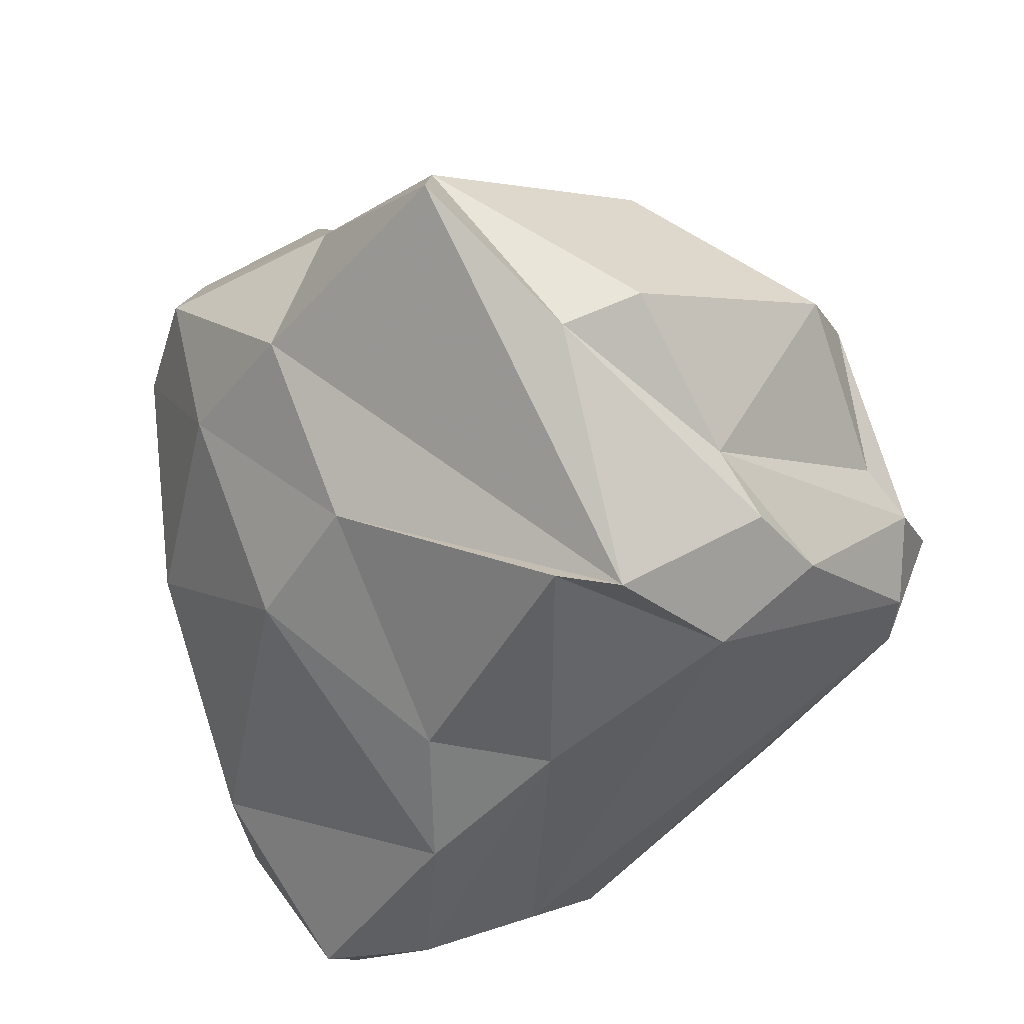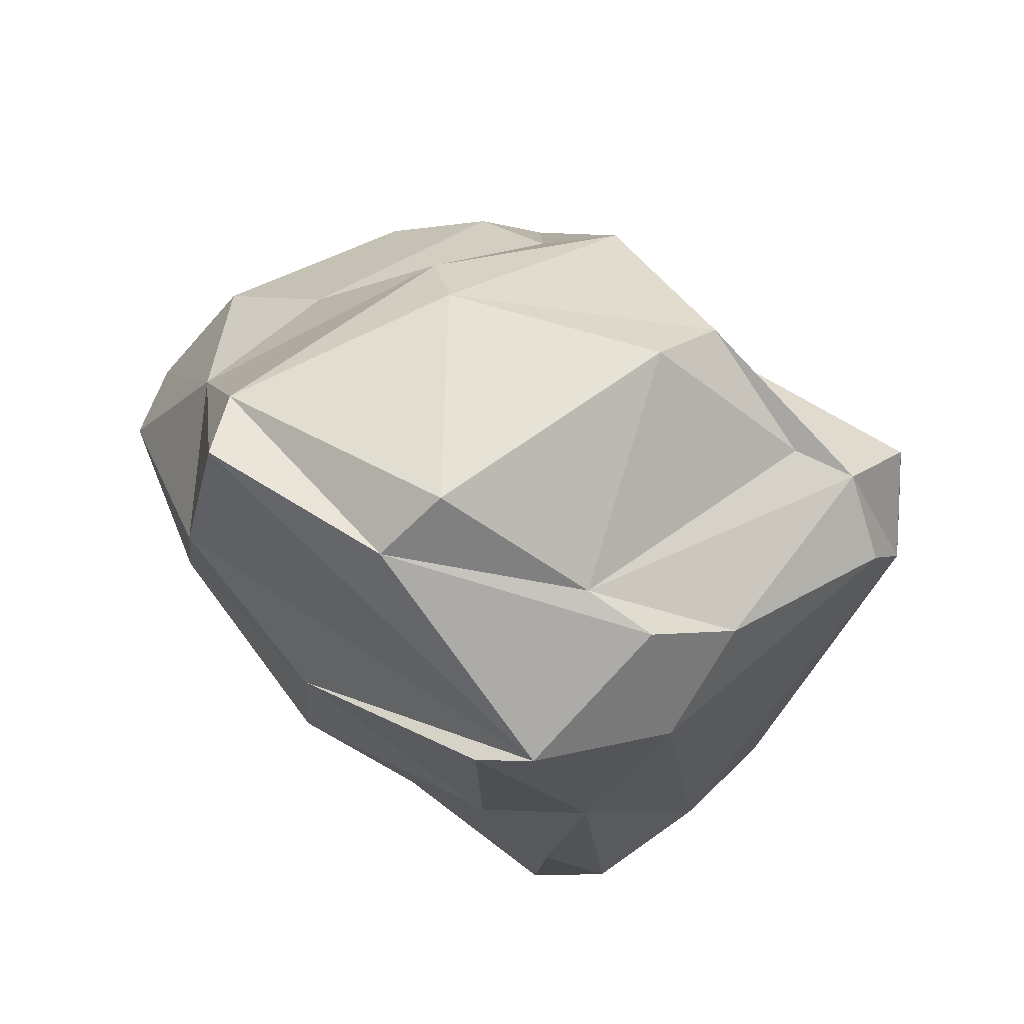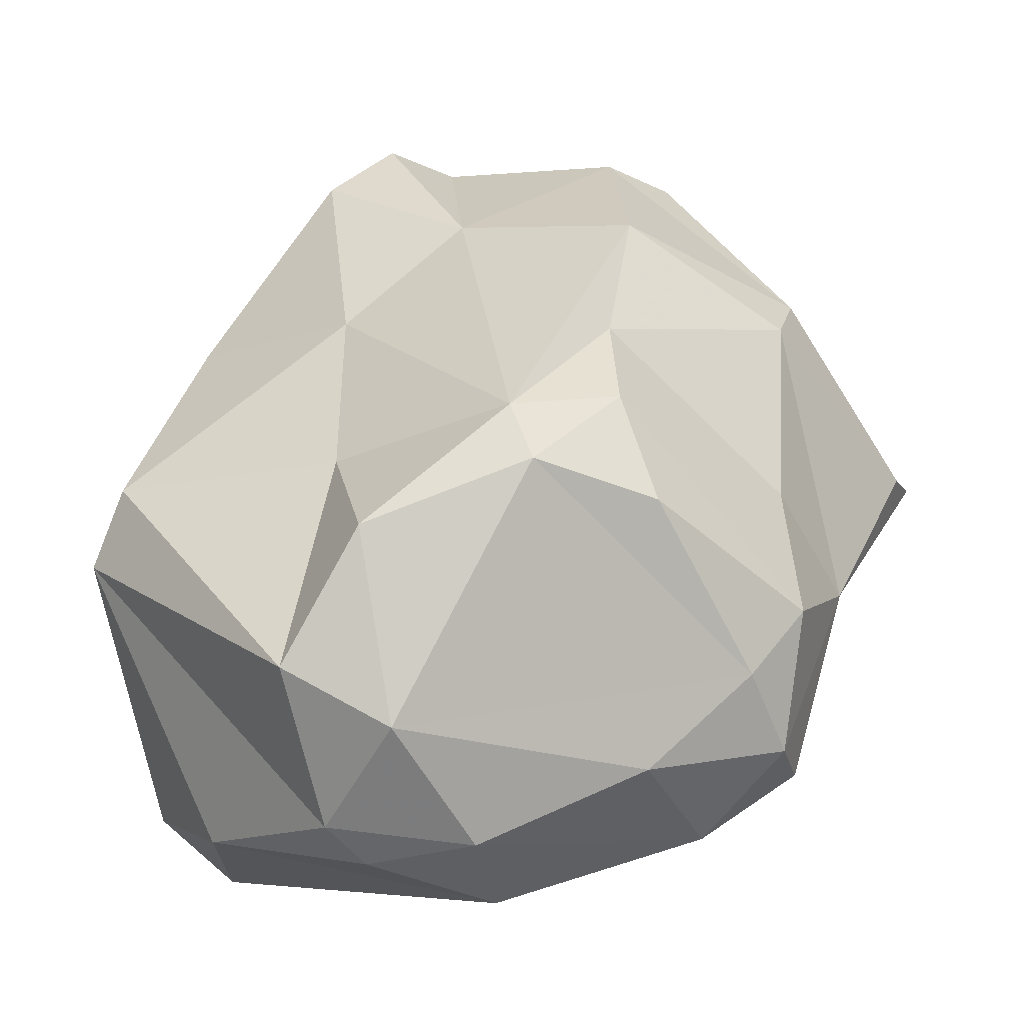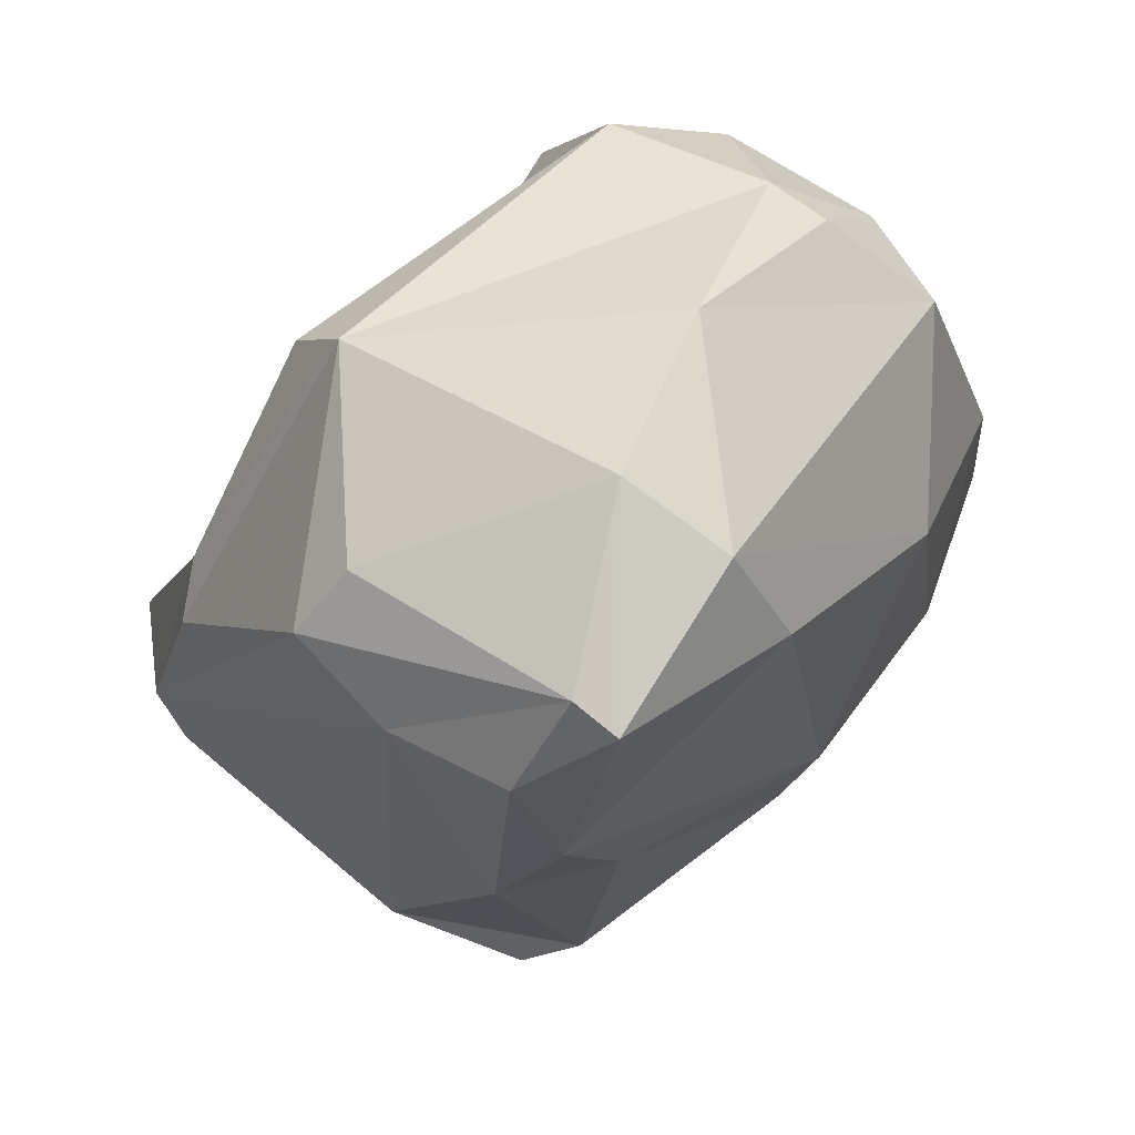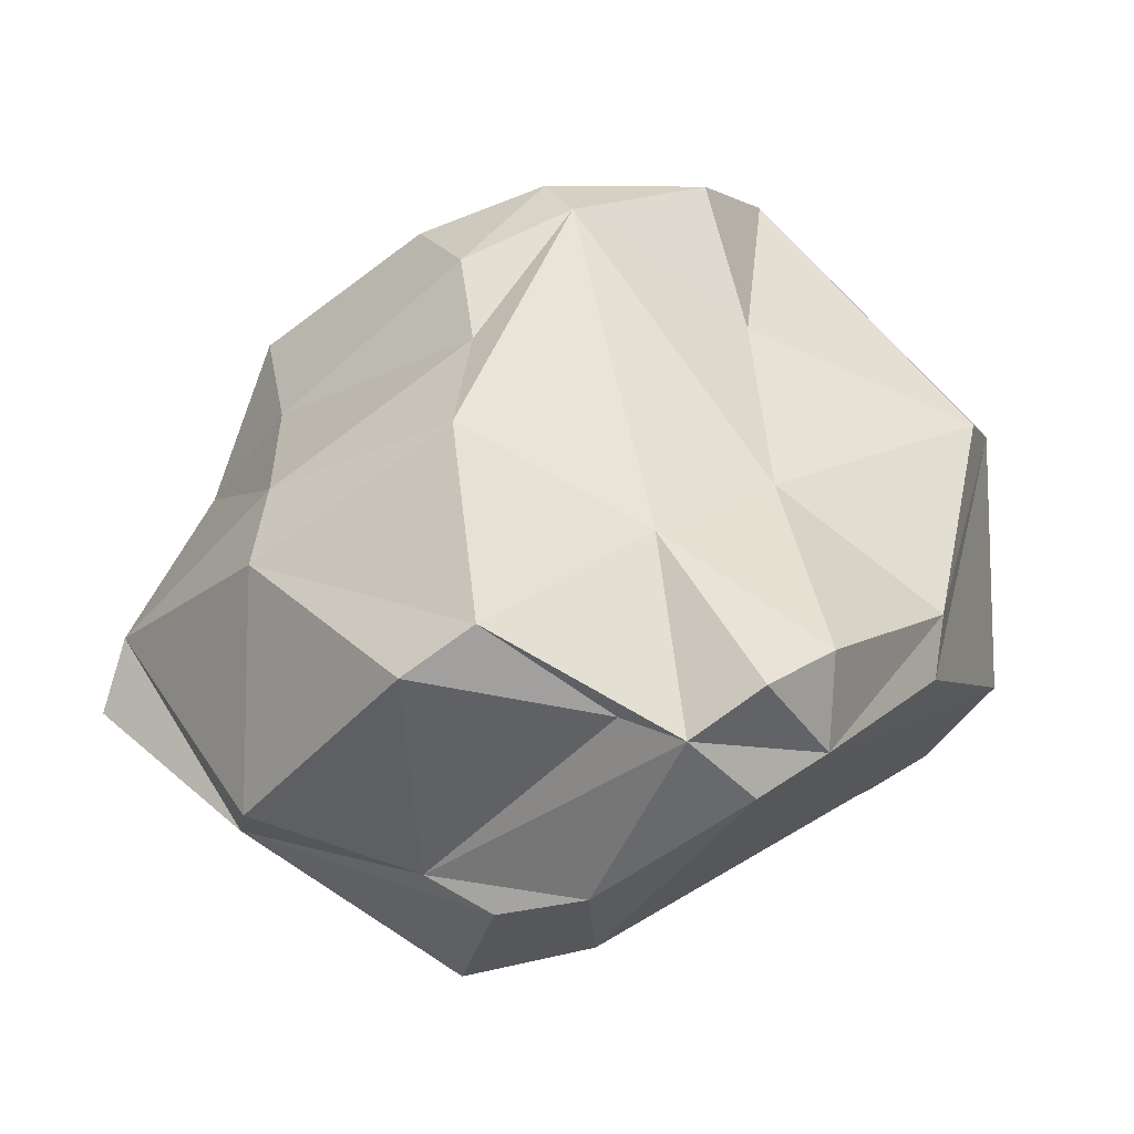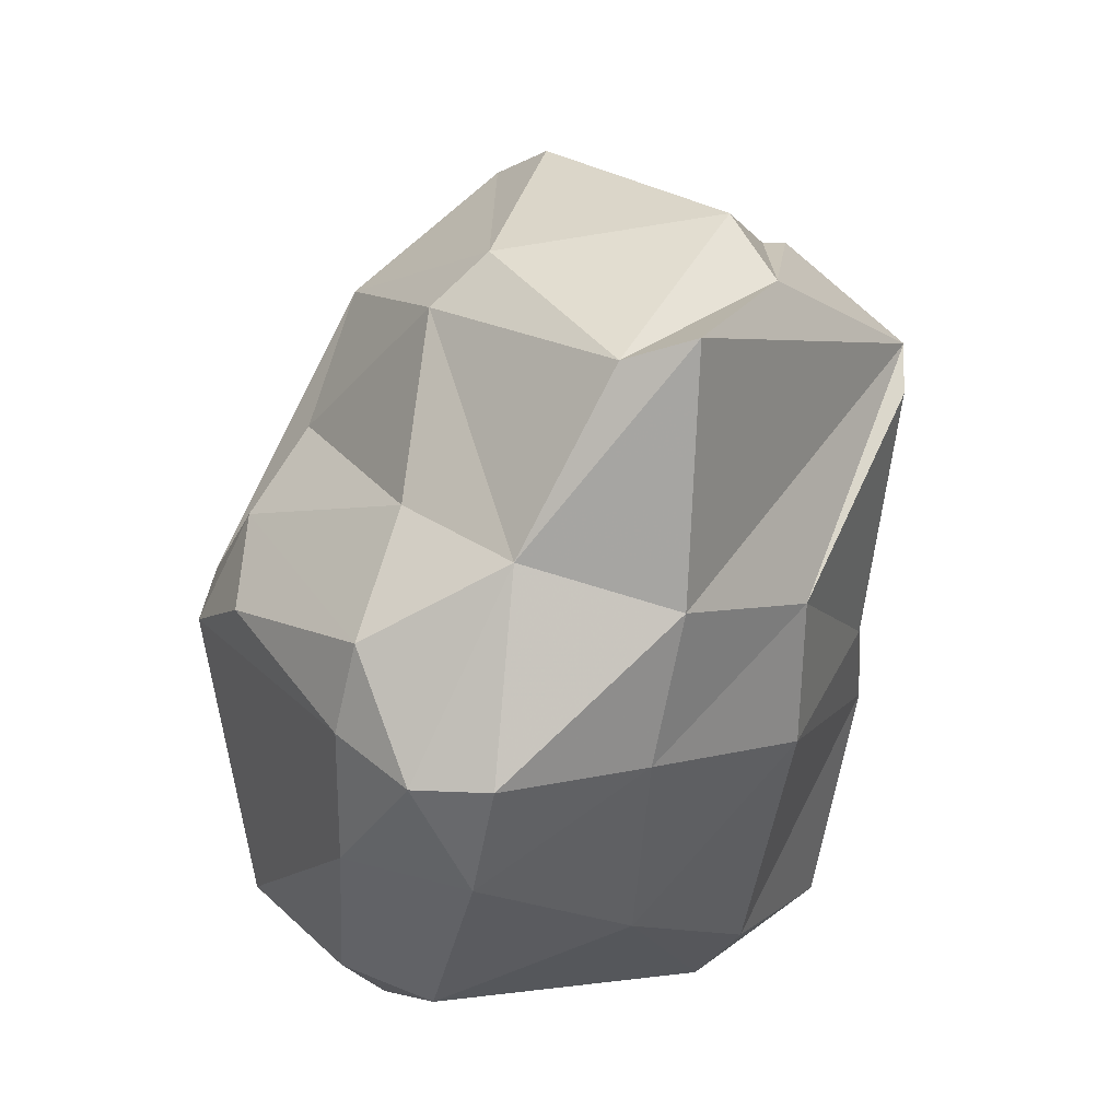
<metadata>
{"format":"obj","ext":"obj","renderer":"f3d","projection":"perspective","resolution":1024,"background":"white","views":[{"elev":-58.6,"azim":-165.2,"up":"+Z"},{"elev":-29.0,"azim":-136.6,"up":"+Z"},{"elev":79.9,"azim":88.2,"up":"+Z"},{"elev":-11.7,"azim":34.9,"up":"+Z"},{"elev":7.9,"azim":-96.4,"up":"+Z"},{"elev":71.3,"azim":81.4,"up":"+Y"}]}
</metadata>
<code>
v 141.8 272.9 83.35
v 141.5 271.1 84.69
v 142.6 274.4 83.8
v 142.5 277.6 86.04
v 144.5 274.8 79.01
v 142.5 271.1 81.82
v 142.7 269.3 85.24
v 143 279.4 84.73
v 145.5 277 78.45
v 144.8 273.2 87.82
v 147.8 265.5 85.23
v 146.2 278.6 79.33
v 147.2 282.9 80.66
v 147.2 282.7 86.82
v 147.2 274.3 77.1
v 145.6 277.9 90.38
v 147.1 265.8 83.69
v 143 269.3 82.76
v 149 277.1 92.11
v 149.3 283 79.8
v 147.8 269.8 88.55
v 152 285.9 84.31
v 152.5 271.7 77.1
v 151.7 274.4 95.24
v 149.2 277.5 75.89
v 154.6 262.7 89.01
v 153.5 262.6 82.27
v 151.3 277.3 93.98
v 150.8 277.9 76.26
v 148.3 282.2 88.52
v 152.6 263.6 89.53
v 154.9 264.1 80.12
v 152.5 269.7 92.12
v 158.3 268.3 95.17
v 155.6 272.7 77.82
v 153.3 274.9 95.83
v 152 286.5 82.36
v 154.2 278.1 94.57
v 156.5 278.9 80
v 160.4 263.8 80.23
v 153.3 281.8 89.91
v 157.9 265 78.59
v 155.3 262.2 83.45
v 154.8 270.4 95.79
v 157.4 282.6 83.46
v 155.9 283.6 87.43
v 156.8 282.1 91.5
v 156.5 269.1 77.6
v 158.6 280.5 92.32
v 159.4 276.2 80.54
v 160.5 280.1 84.72
v 161 264.6 79.46
v 161 281.9 88.67
v 160.5 281.5 90.72
v 160 271.1 95.4
v 161 277.7 92.72
v 161.5 264 85.13
v 162.7 279.2 89.52
v 162.3 269.3 93.15
v 162.9 268.9 82.2
v 162.3 265.9 89.22
v 163.2 265.8 83.41
v 162.8 273.1 93.26
v 163.3 274.8 85.53
v 164.3 273.6 90.97
v 163.2 270.3 92.32
g foo
f 43 26 27
f 40 43 27
f 11 17 26
f 27 26 17
f 40 27 32
f 42 40 32
f 52 40 42
f 27 17 18
f 27 18 32
f 11 7 18
f 17 11 18
f 52 42 48
f 42 32 23
f 48 42 23
f 18 7 2
f 32 18 6
f 23 32 15
f 2 1 18
f 6 18 1
f 15 32 6
f 35 48 23
f 5 6 1
f 15 6 5
f 29 23 15
f 35 23 29
f 15 5 9
f 29 15 25
f 25 15 9
f 26 43 57
f 57 43 40
f 26 31 11
f 57 40 52
f 57 52 62
f 11 31 21
f 60 62 52
f 7 11 21
f 21 10 7
f 52 48 60
f 2 7 10
f 50 48 35
f 48 50 60
f 2 10 1
f 4 1 10
f 3 1 4
f 1 3 12
f 12 5 1
f 50 35 39
f 12 3 8
f 12 9 5
f 39 35 29
f 8 3 4
f 39 29 25
f 9 12 20
f 20 25 9
f 8 13 12
f 20 12 13
f 34 31 26
f 57 61 26
f 57 62 61
f 33 31 34
f 33 21 31
f 21 33 24
f 64 62 60
f 21 24 10
f 10 24 16
f 50 64 60
f 64 50 51
f 4 10 16
f 16 14 4
f 39 51 50
f 45 51 39
f 8 4 14
f 25 45 39
f 13 8 14
f 13 14 22
f 20 37 25
f 45 25 37
f 13 22 20
f 22 37 20
f 59 26 61
f 59 34 26
f 59 61 66
f 34 44 33
f 65 66 61
f 61 62 65
f 33 44 24
f 65 62 64
f 58 65 64
f 24 28 19
f 19 16 24
f 64 51 58
f 30 16 19
f 41 30 19
f 53 58 51
f 14 16 30
f 53 51 45
f 45 46 53
f 30 41 46
f 22 30 46
f 37 22 46
f 45 37 46
f 30 22 14
f 44 34 55
f 55 34 59
f 63 55 59
f 59 66 63
f 36 24 44
f 36 44 55
f 56 55 63
f 65 63 66
f 49 55 56
f 58 56 63
f 65 58 63
f 49 38 36
f 49 36 55
f 28 24 36
f 38 28 36
f 47 38 49
f 54 56 58
f 28 38 47
f 54 49 56
f 41 19 28
f 41 28 47
f 54 47 49
f 54 58 53
f 46 41 47
f 46 47 54
f 53 46 54
g

</code>
